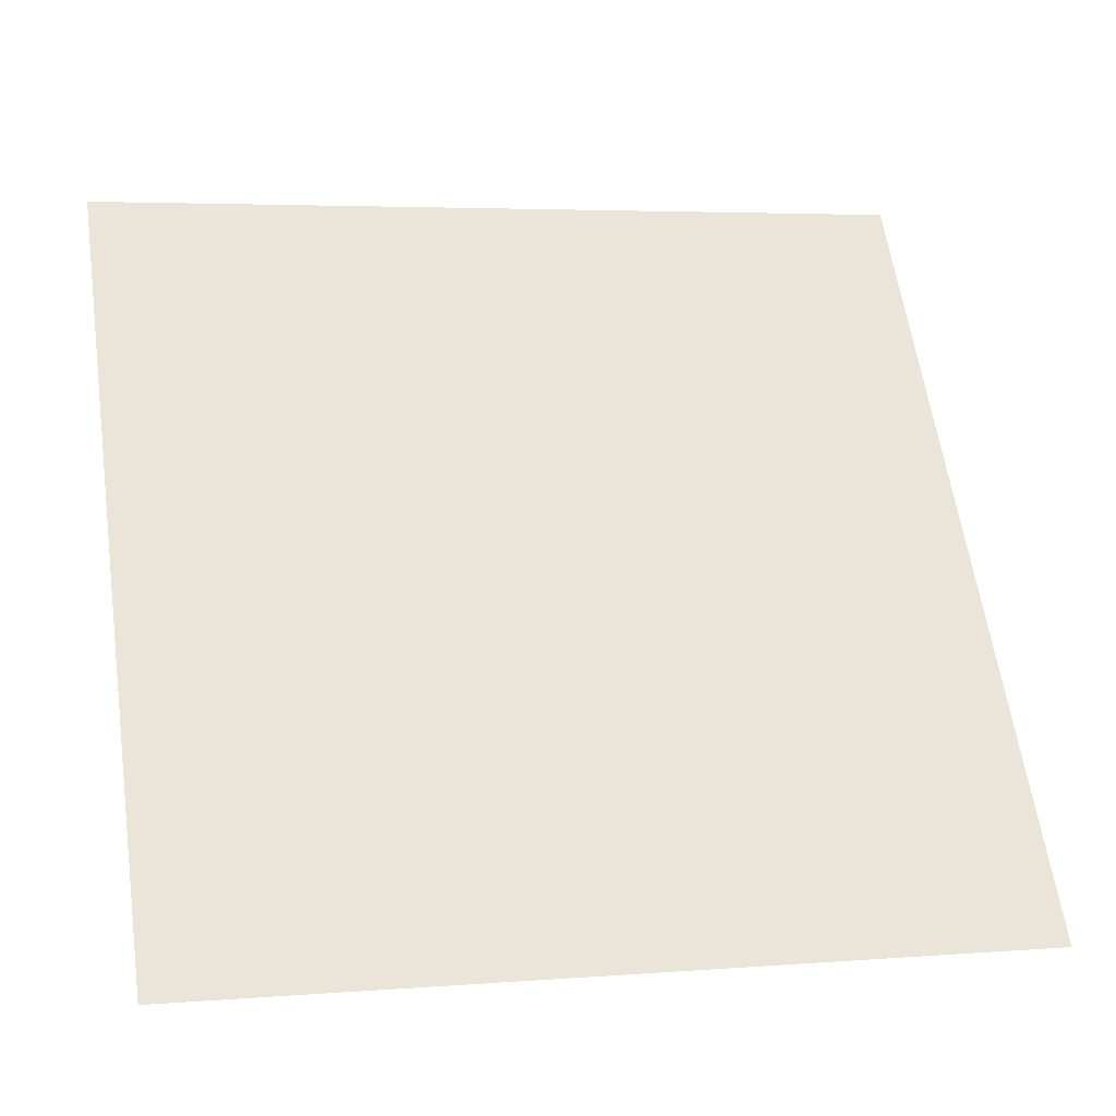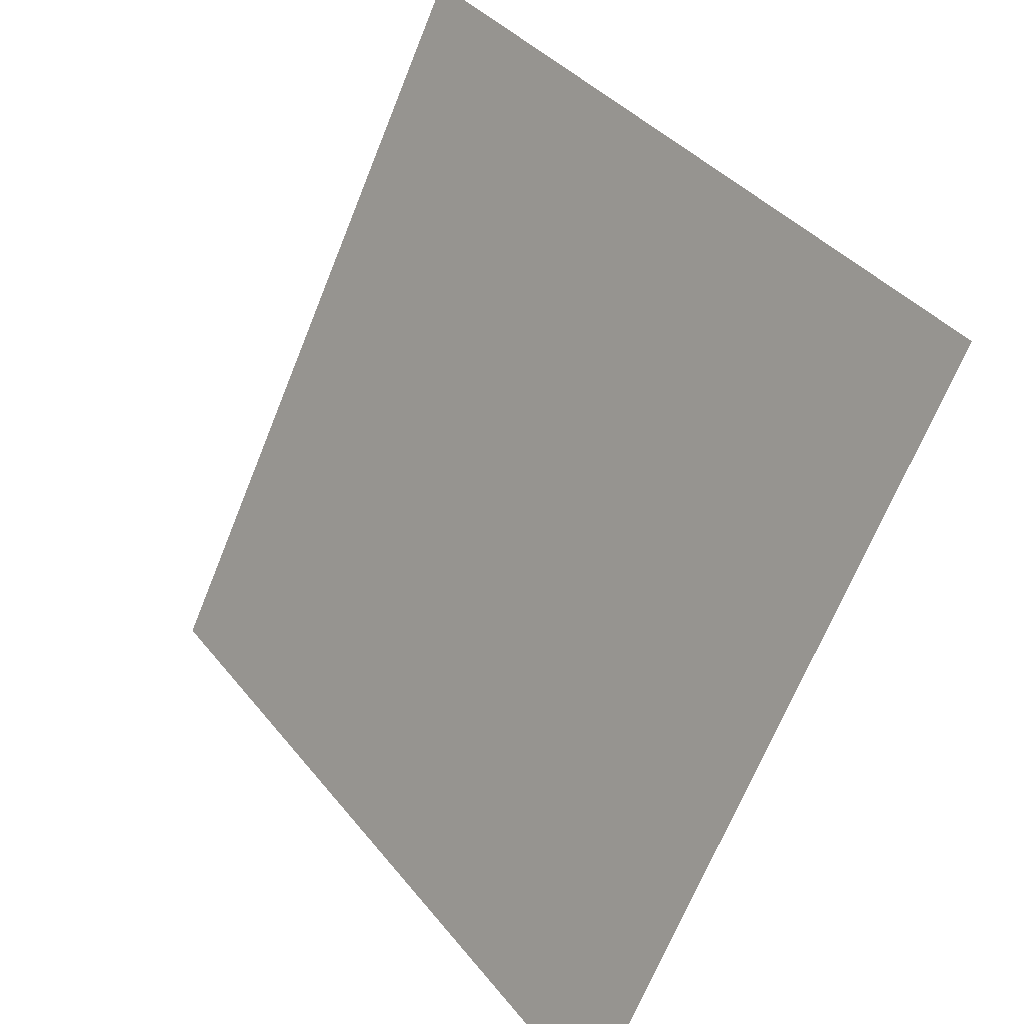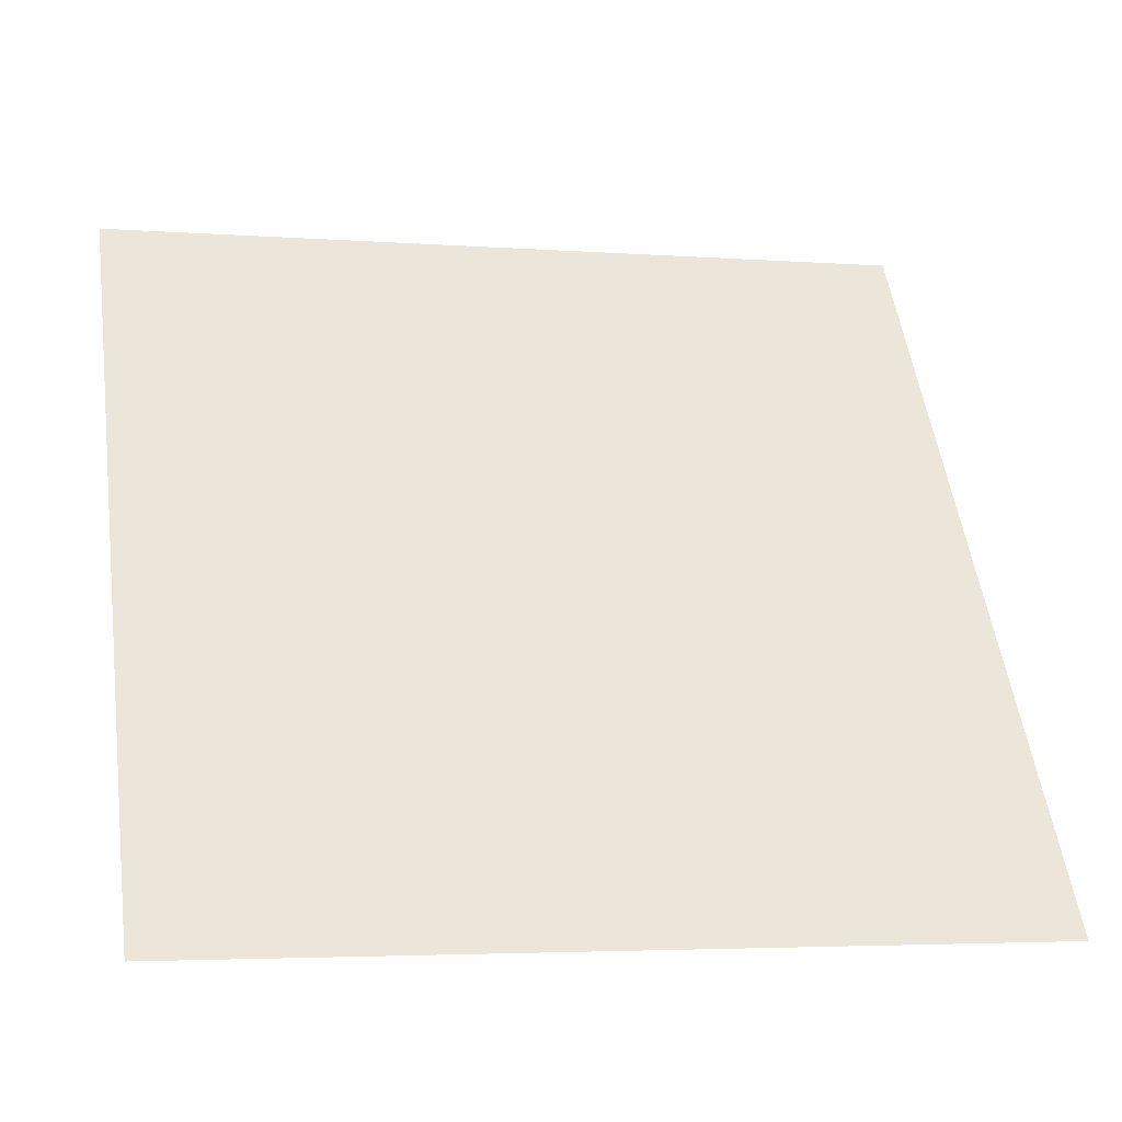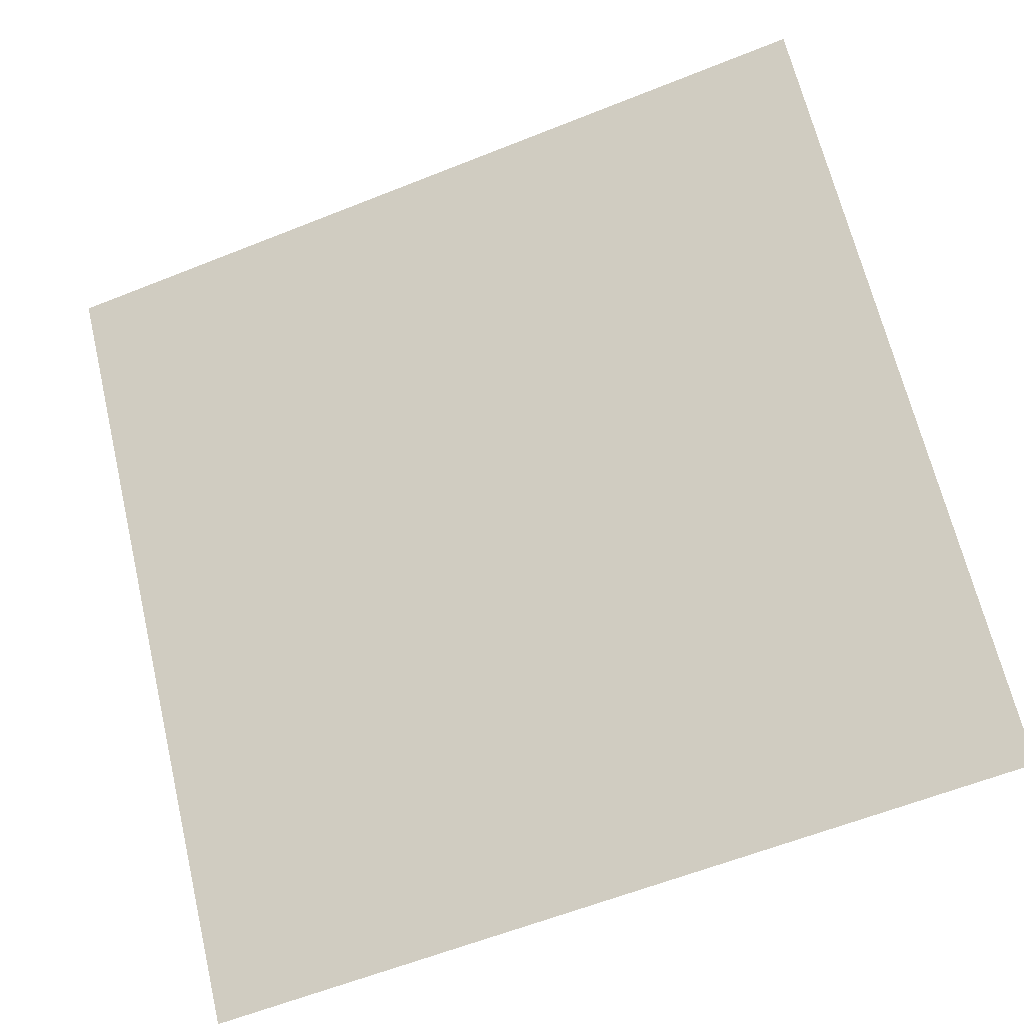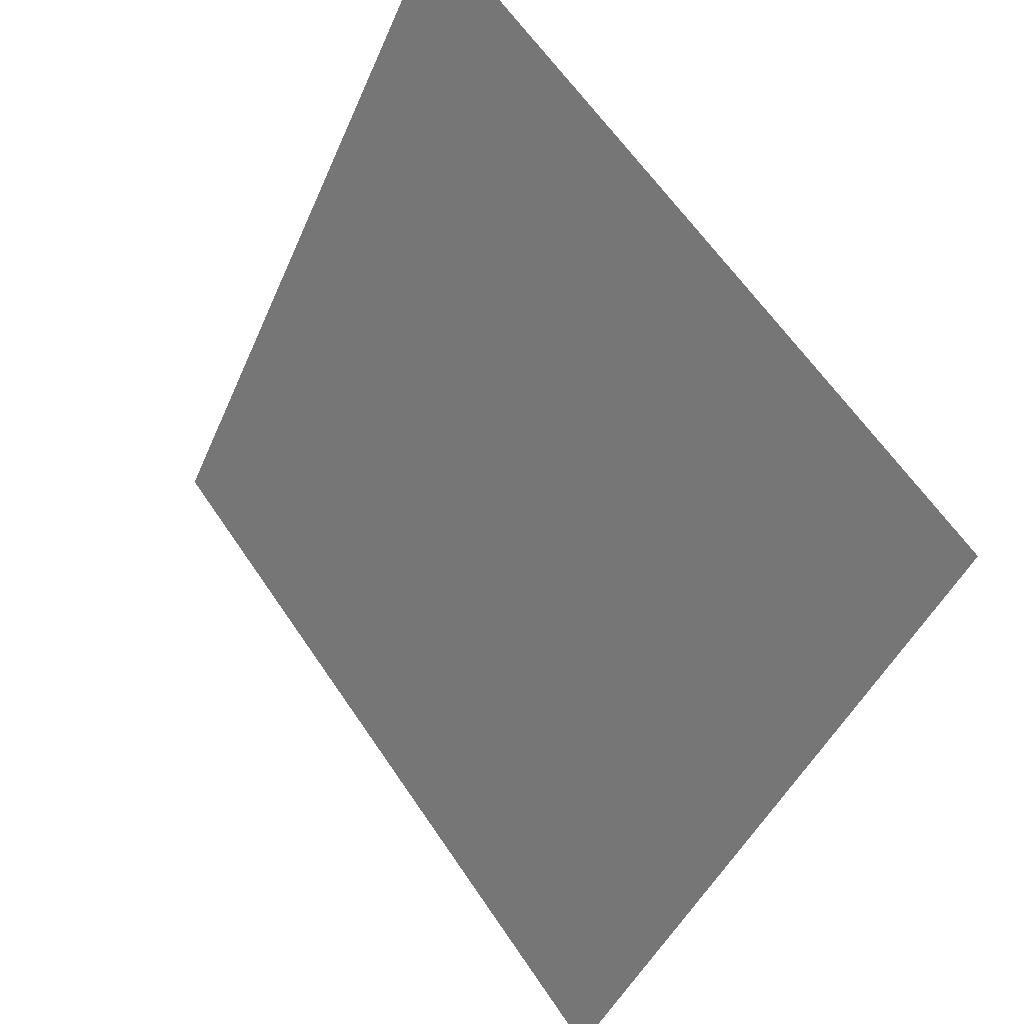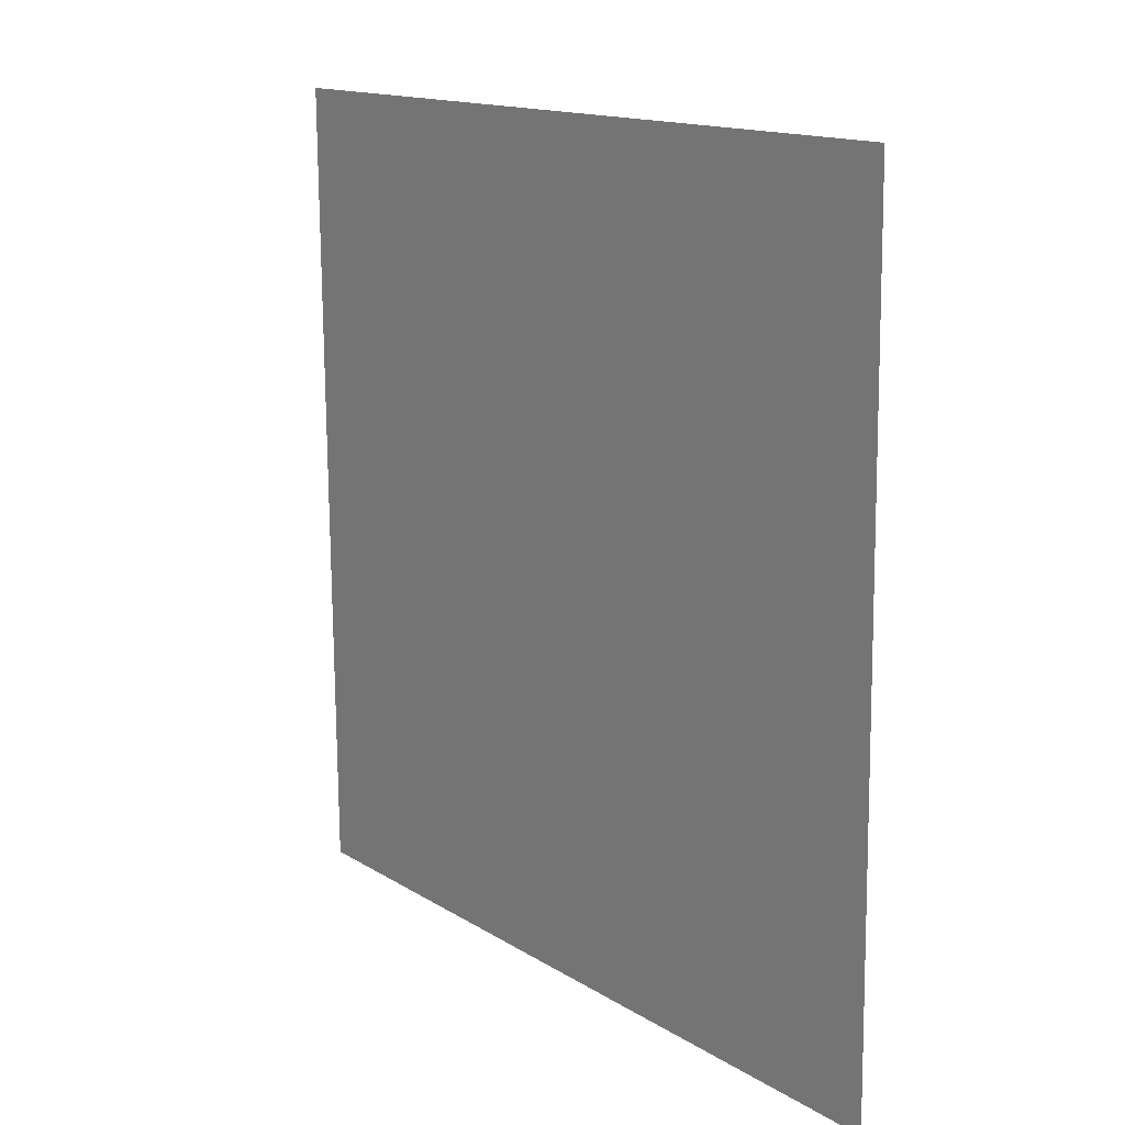
<metadata>
{"format":"obj","ext":"obj","renderer":"f3d","projection":"perspective","resolution":1024,"background":"white","views":[{"elev":6.4,"azim":-15.6,"up":"+Z"},{"elev":-67.2,"azim":-113.3,"up":"+Z"},{"elev":-1.8,"azim":-15.0,"up":"+Z"},{"elev":-59.3,"azim":-159.2,"up":"+Z"},{"elev":-43.5,"azim":-113.4,"up":"+Z"},{"elev":-75.0,"azim":-90.9,"up":"+Z"}]}
</metadata>
<code>
v 0.03783 0.9463 0.7223
v 0.03127 0.9464 0.7224
v 0.03139 0.9503 0.7276
v 0.03795 0.9502 0.7276
f 4 3 2 1

</code>
